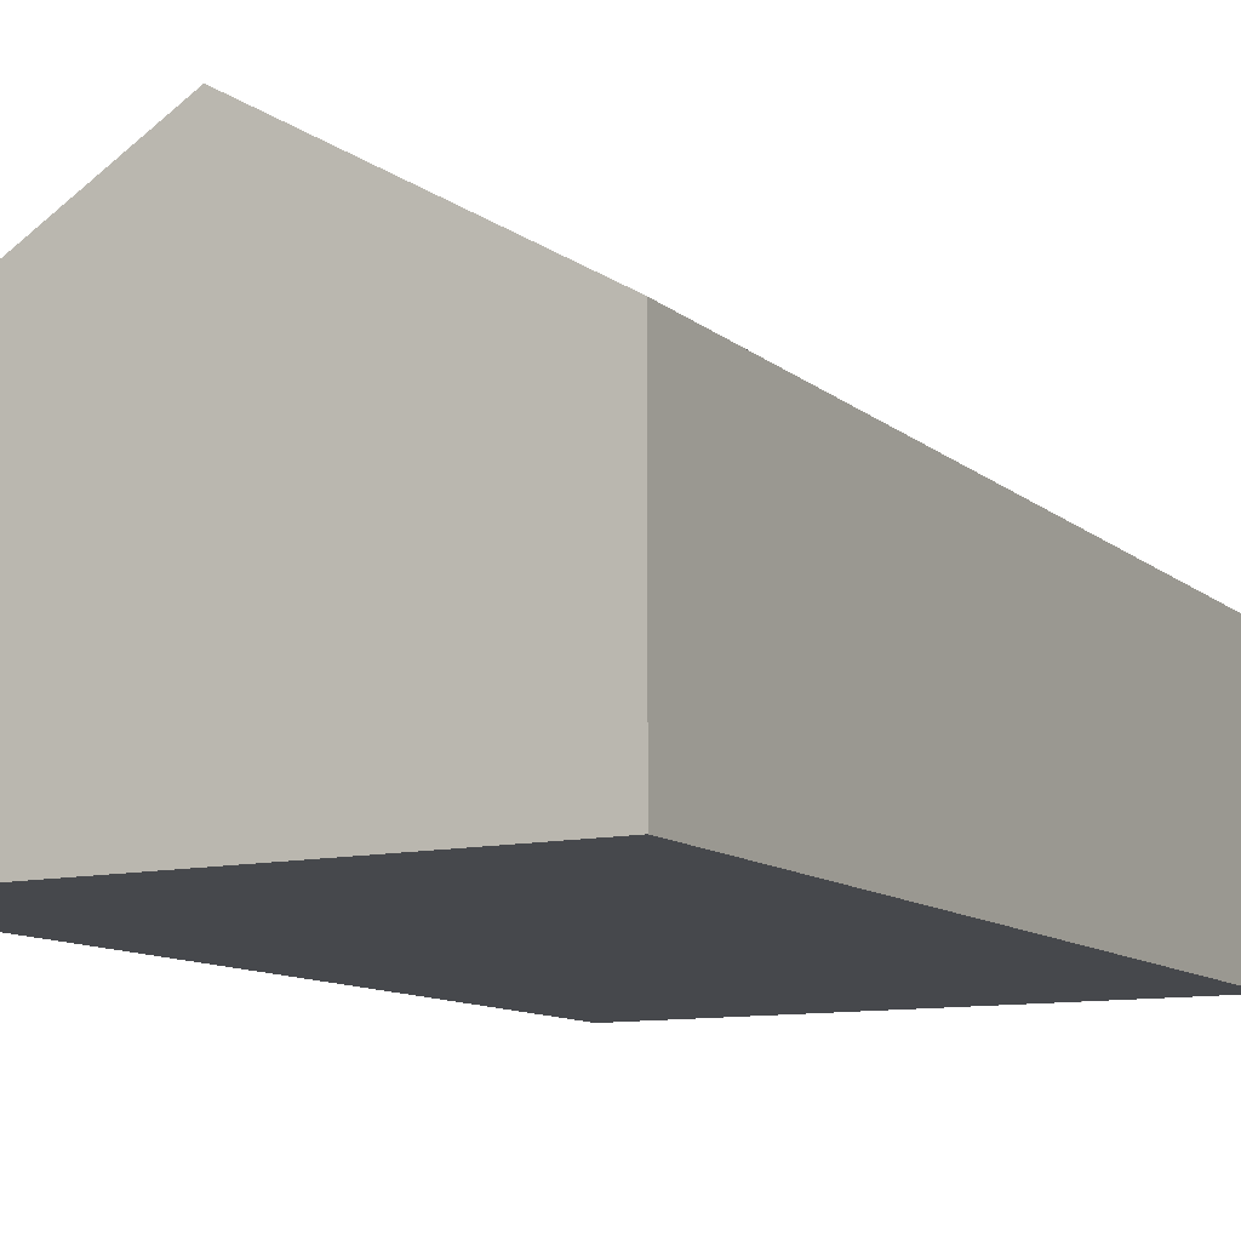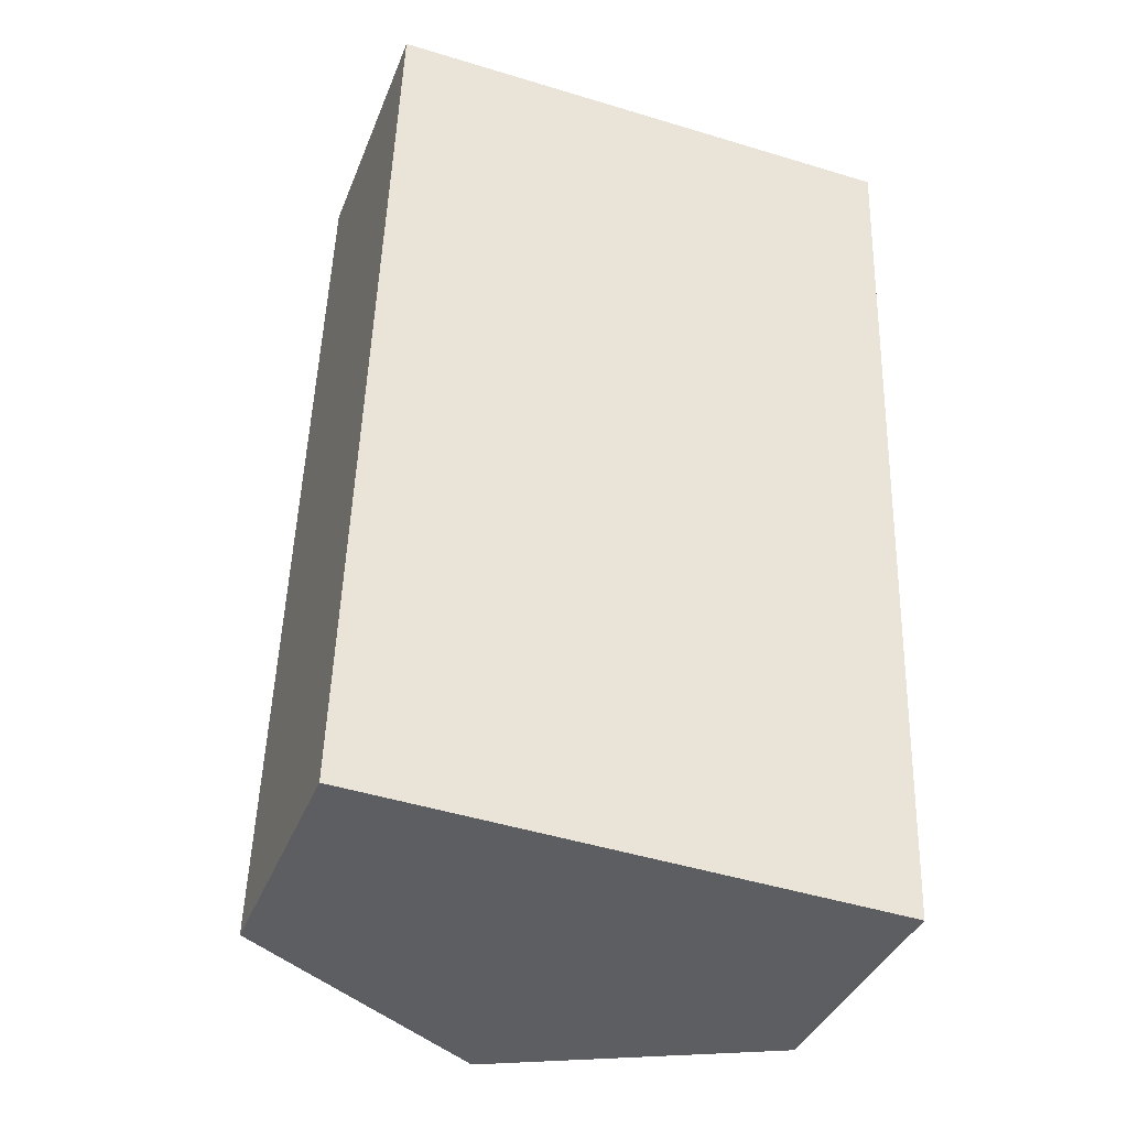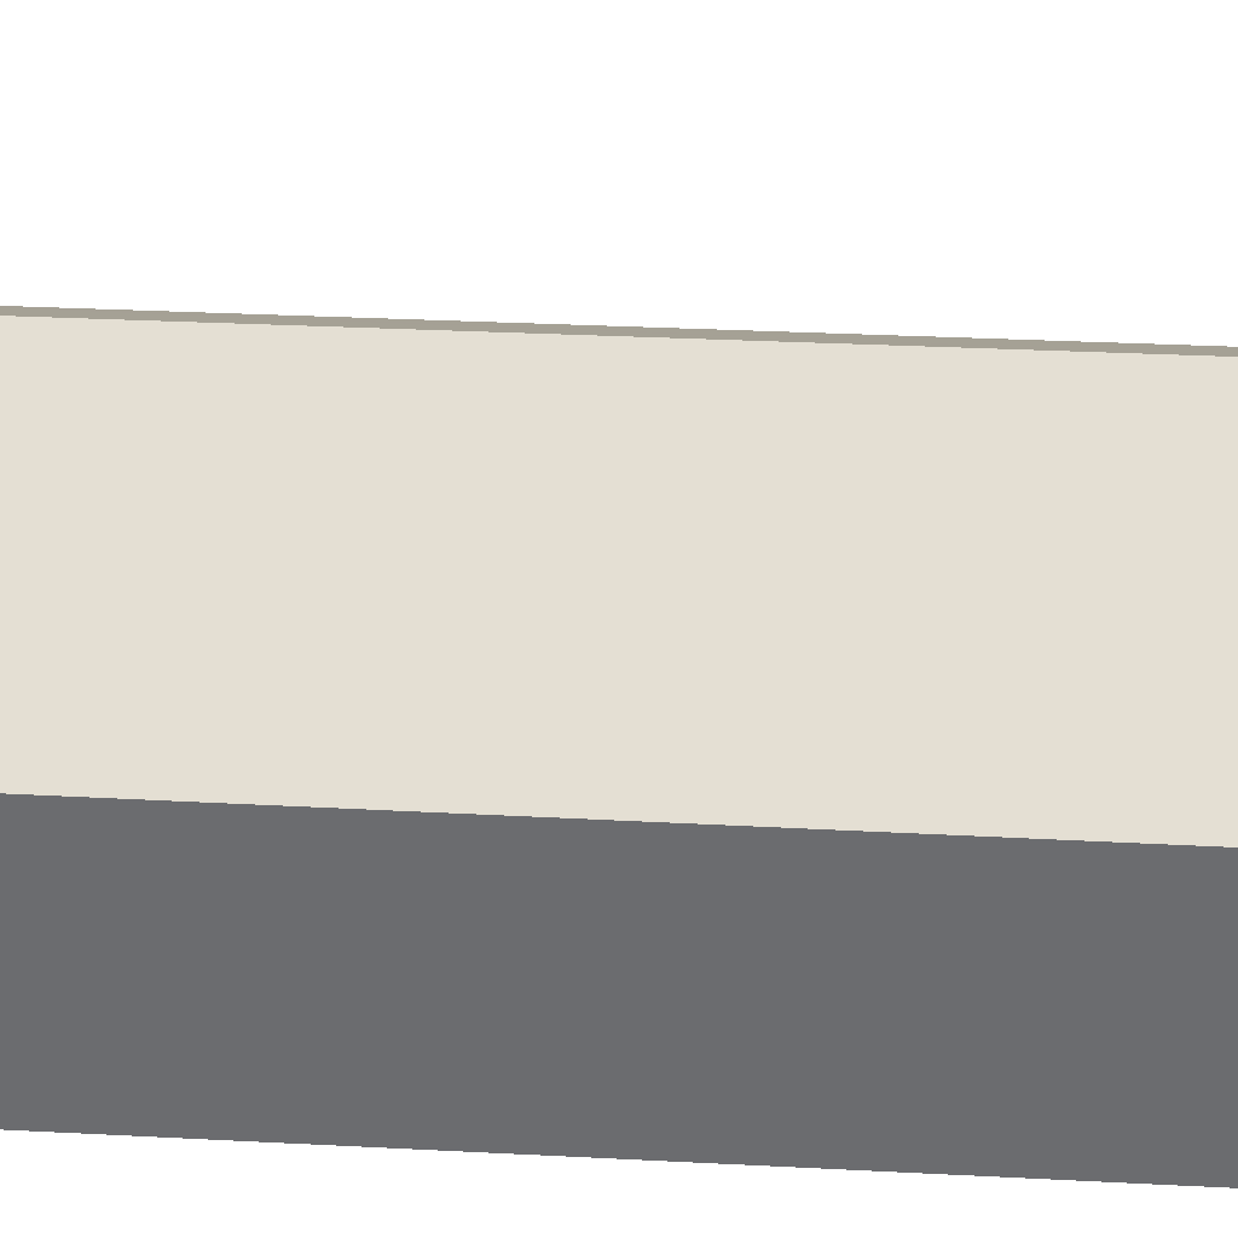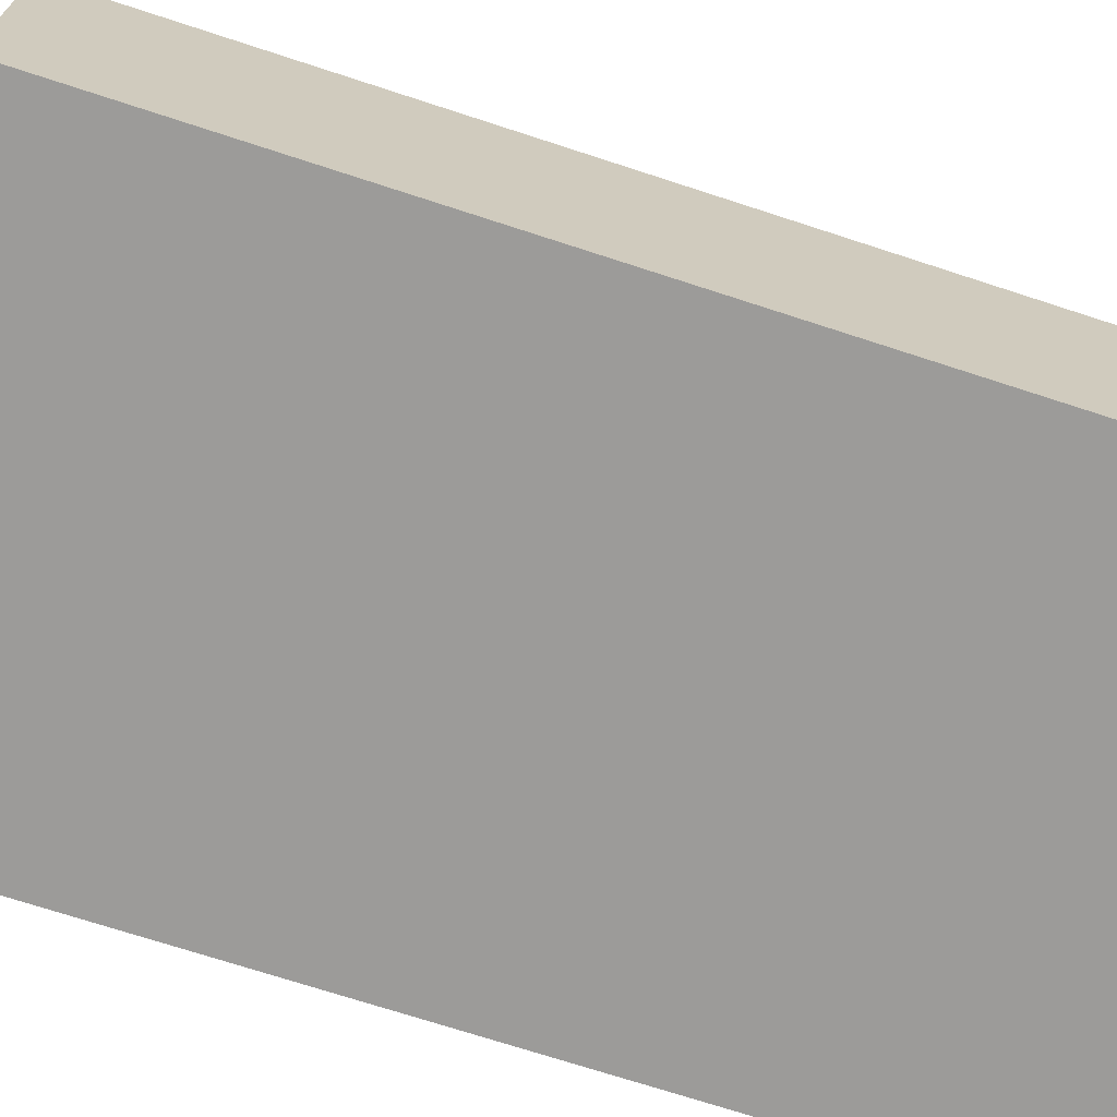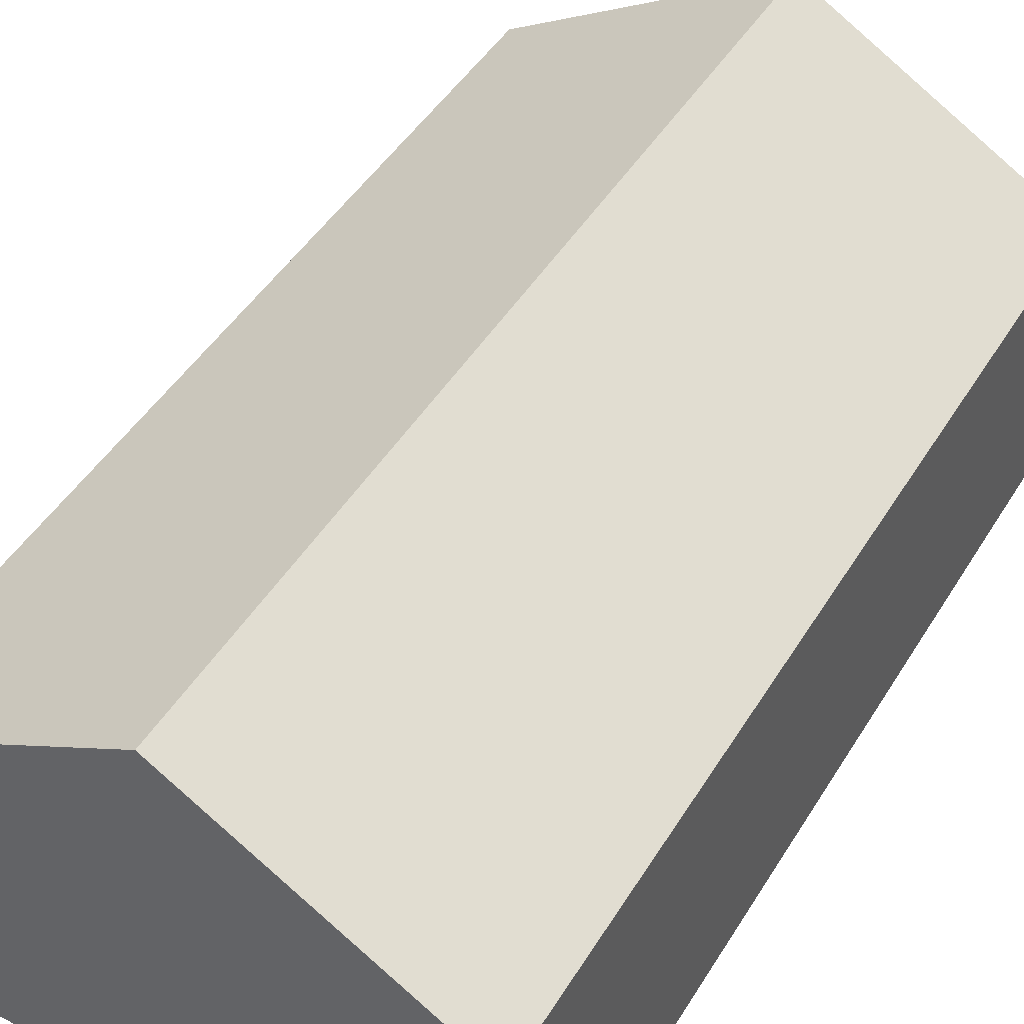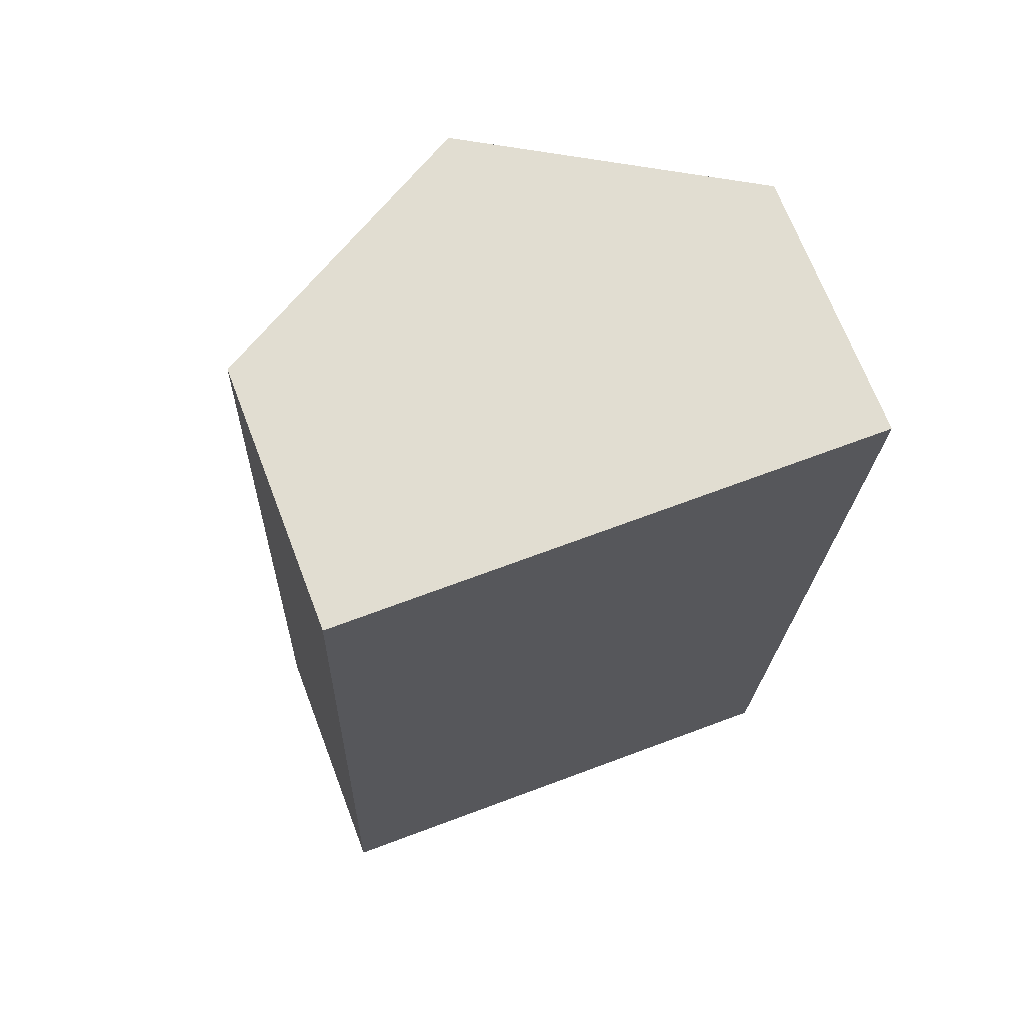
<metadata>
{"format":"obj","ext":"obj","renderer":"f3d","projection":"perspective","resolution":1024,"background":"white","views":[{"elev":-11.1,"azim":30.1,"up":"+Y"},{"elev":-38.1,"azim":-20.2,"up":"+Z"},{"elev":35.8,"azim":-84.3,"up":"+Y"},{"elev":-69.9,"azim":-106.3,"up":"+Y"},{"elev":46.2,"azim":31.9,"up":"+Y"},{"elev":69.4,"azim":-20.9,"up":"+Z"}]}
</metadata>
<code>
v  9.812 4.849 -0.39
v  5.504 7.702 16.89
v  10.43 4.849 16.81
v  8.779 5.449 -0.349
v  4.893 7.702 -0.195
v  0 4.865 2.979e-16
v  0.553 4.833 16.98
v  0 0 0
v  0.553 -1.039e-15 16.98
v  5.504 -1.034e-15 16.89
v  10.43 -1.029e-15 16.81
v  9.812 2.388e-17 -0.39
v  8.779 2.137e-17 -0.349
v  4.893 1.194e-17 -0.195
g defaultobject
f 1 2 3
f 2 1 4
f 2 4 5
f 6 2 5
f 2 6 7
f 8 7 6
f 7 8 9
f 9 2 7
f 2 9 3
f 3 9 10
f 3 10 11
f 11 1 3
f 1 11 12
f 12 4 1
f 4 12 5
f 5 12 6
f 6 12 13
f 6 13 14
f 6 14 8
f 10 12 11
f 12 10 9
f 12 9 8
f 12 8 13
f 13 8 14

</code>
